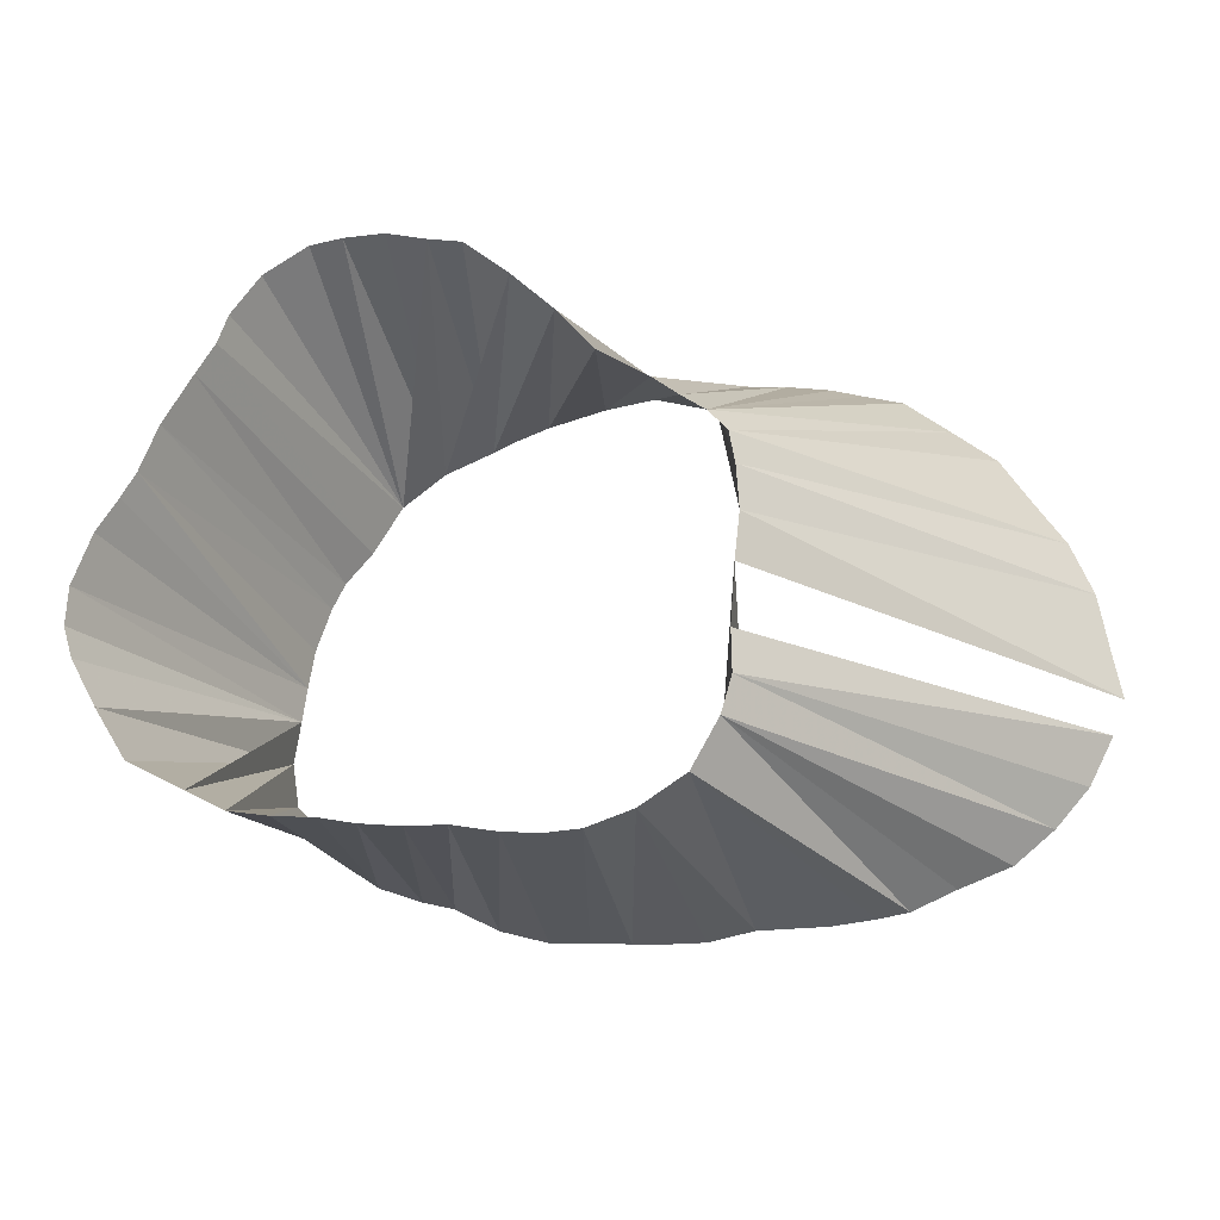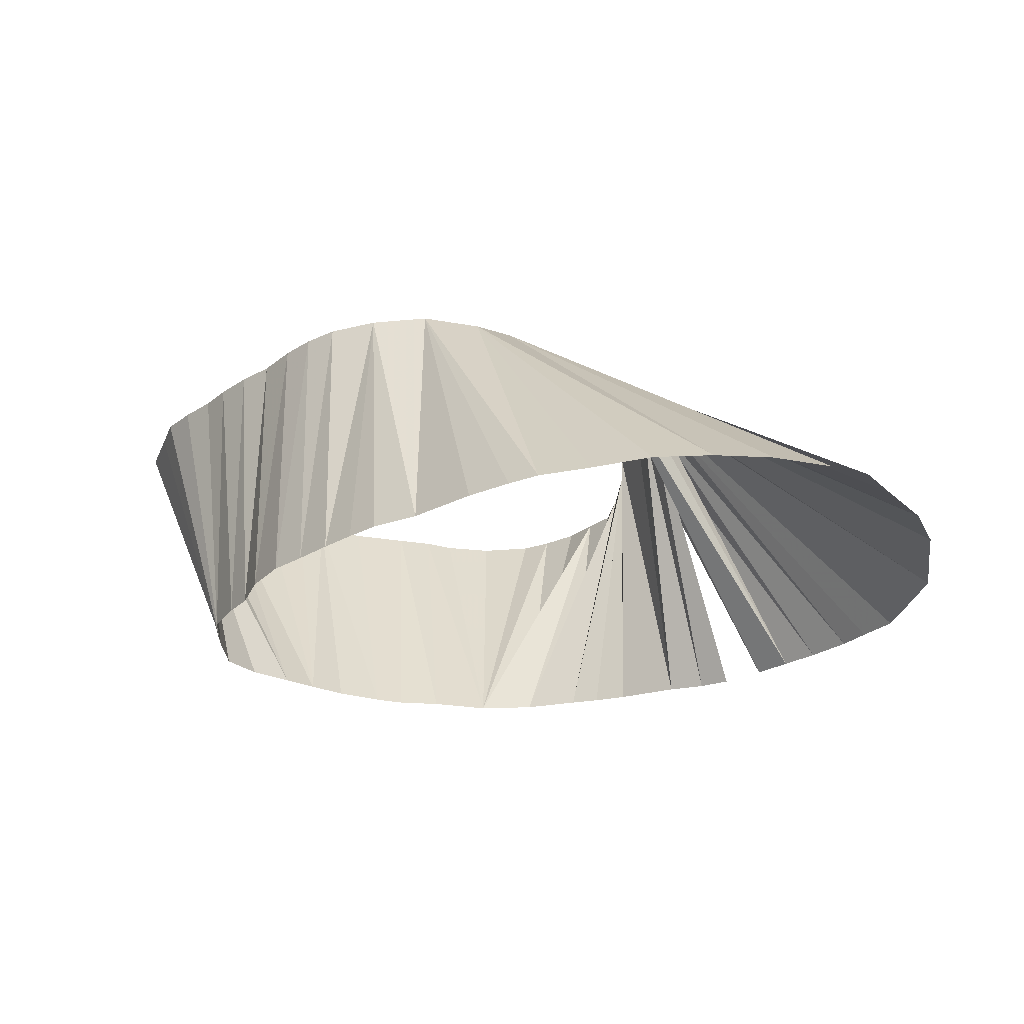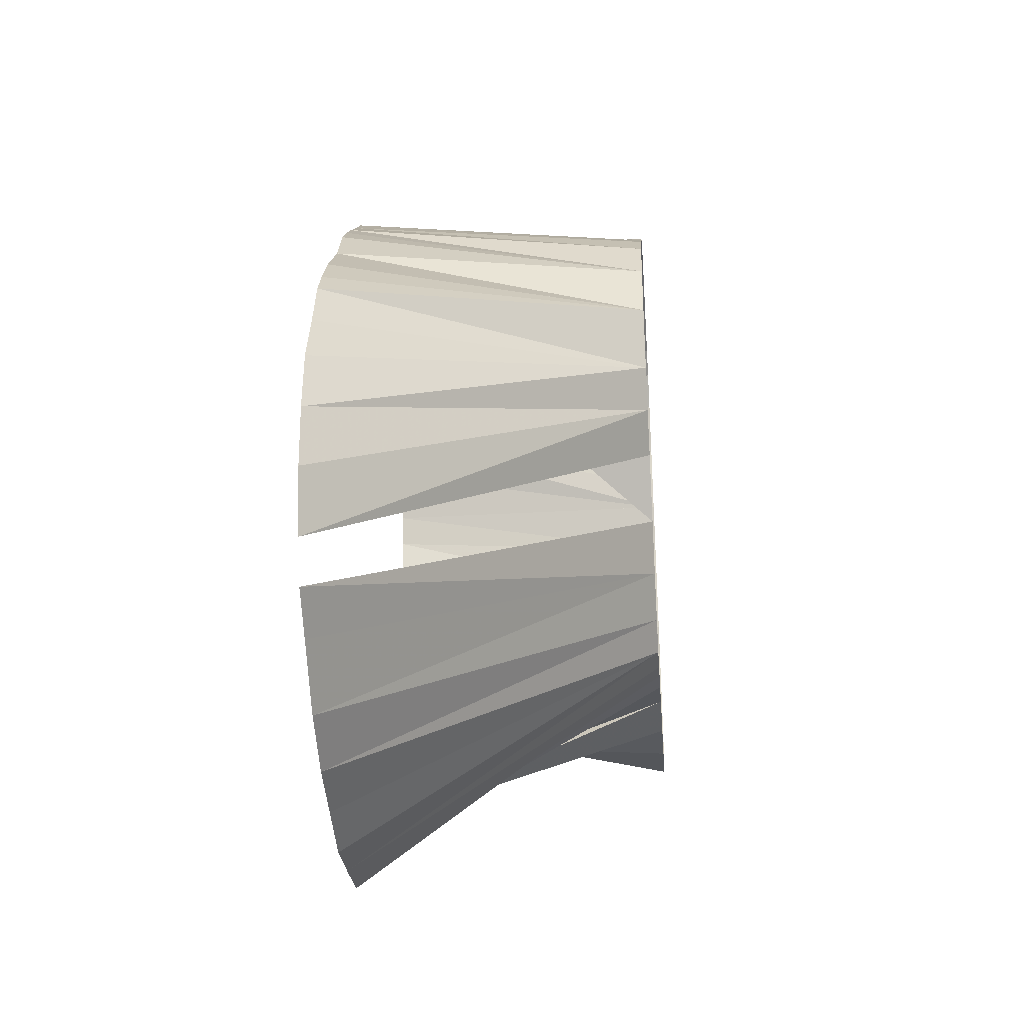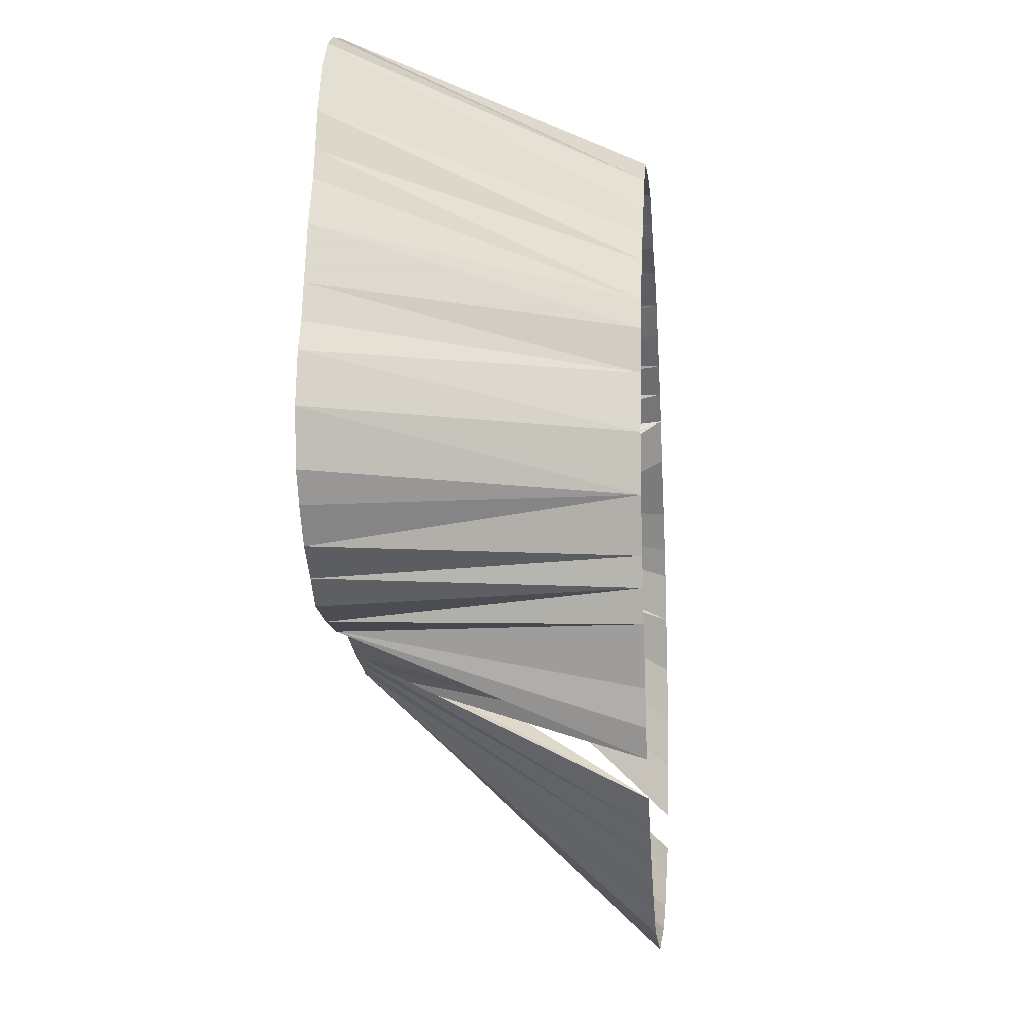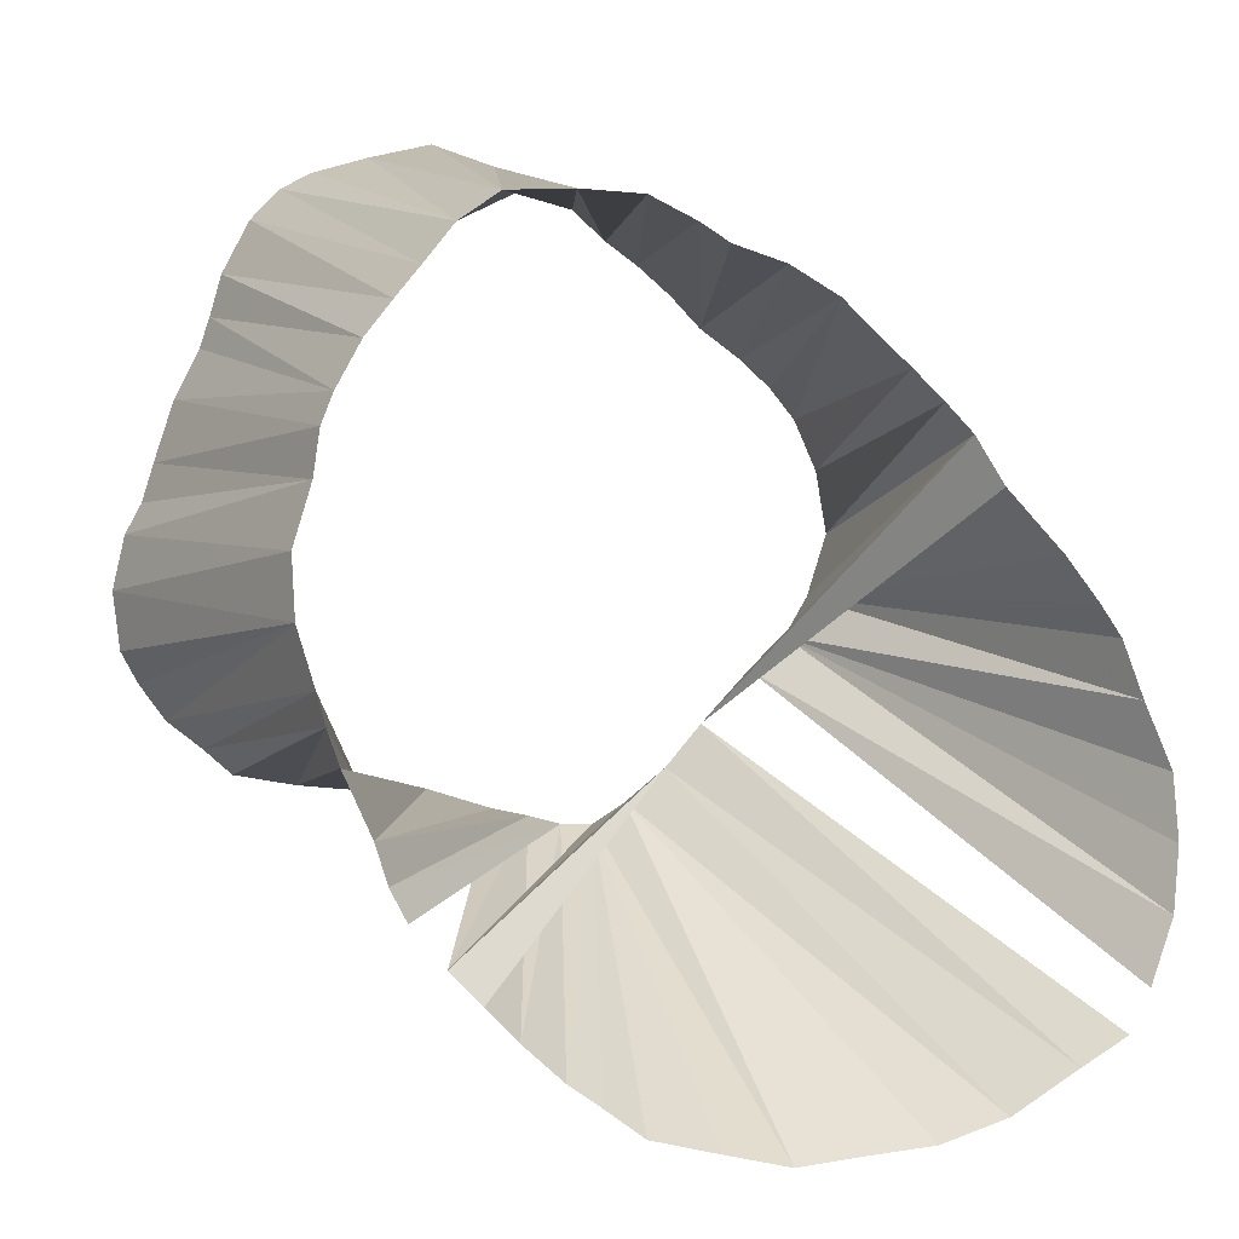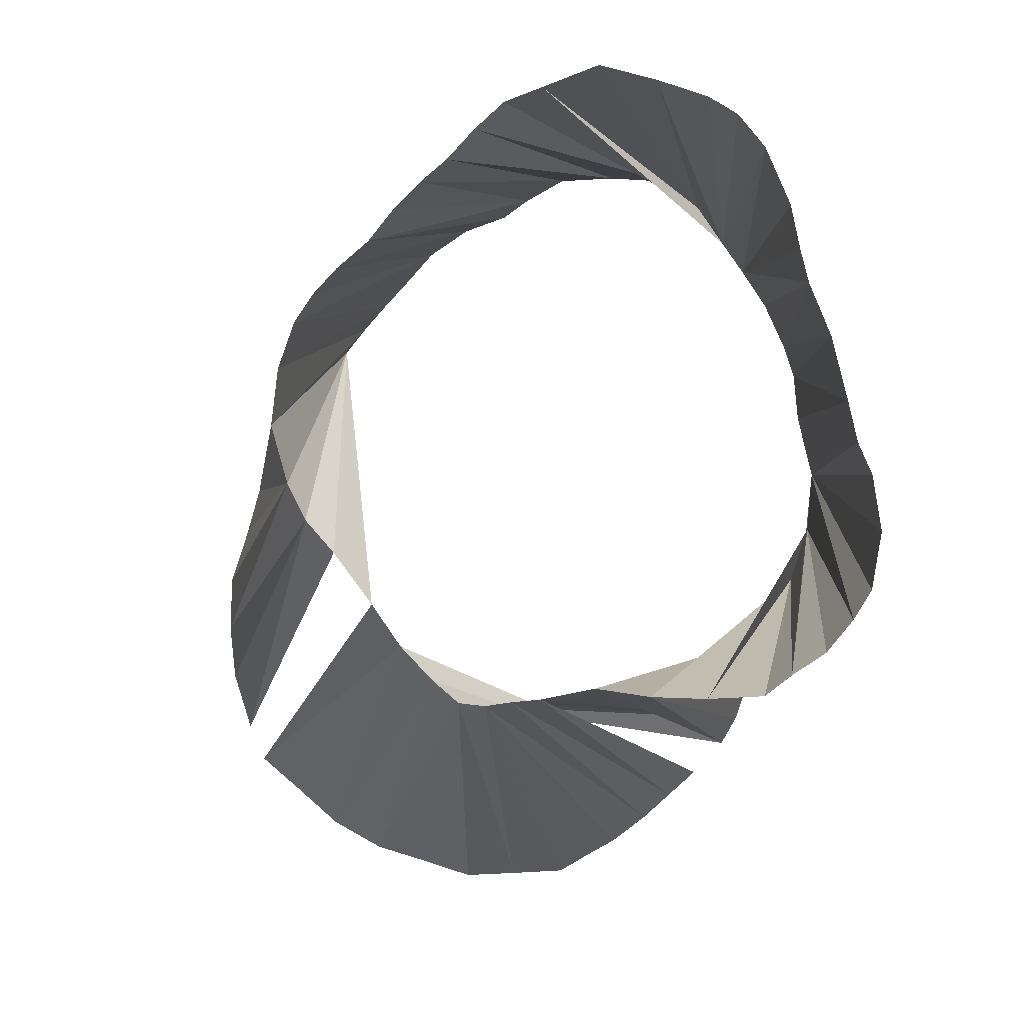
<metadata>
{"format":"obj","ext":"obj","renderer":"f3d","projection":"perspective","resolution":1024,"background":"white","views":[{"elev":69.3,"azim":-134.3,"up":"+Z"},{"elev":-24.7,"azim":-89.7,"up":"+Z"},{"elev":-35.1,"azim":-85.7,"up":"+Y"},{"elev":-7.3,"azim":95.5,"up":"+Y"},{"elev":-6.1,"azim":175.7,"up":"+Y"},{"elev":9.6,"azim":26.5,"up":"+Y"}]}
</metadata>
<code>
v 440.6 652.2 -145.1
v 428.2 642.5 -145.1
v 387.2 560.6 -145.1
v 440.6 599.1 -95.07
v 539.2 610.6 -95.07
v 428.3 620.6 -95.07
v 431.4 610.6 -95.07
v 520.5 582.3 -95.07
v 386.2 570.6 -145.1
v 435 604.4 -95.07
v 429.8 630.6 -95.07
v 433.2 638.8 -95.07
v 500.6 679.7 -95.07
v 437.1 643.8 -95.07
v 441.9 648.3 -95.07
v 526.5 648.8 -95.07
v 448.1 590.6 -95.07
v 390.6 550.6 -145.1
v 535 624.4 -95.07
v 448.1 653.1 -95.07
v 452.8 658.2 -95.07
v 514.4 674.4 -95.07
v 480.6 577.3 -95.07
v 453.8 583.8 -95.07
v 525 653.8 -95.07
v 460 578.4 -95.07
v 490.6 682 -95.07
v 401.7 611.1 -145.1
v 458.1 663.1 -95.07
v 396.9 604.4 -145.1
v 463.1 666.9 -95.07
v 465 575 -95.07
v 410.6 533 -145.1
v 470 575 -95.07
v 468.3 671.9 -95.07
v 473.8 676.2 -95.07
v 430.6 527.8 -145.1
v 475 576.2 -95.07
v 533.3 630.6 -95.07
v 480.6 678.6 -95.07
v 490.6 580.3 -95.07
v 519 669.4 -95.07
v 393.8 544.2 -145.1
v 507.2 620.6 -145.1
v 500.6 580 -95.07
v 400.6 539.7 -145.1
v 478.1 543.1 -145.1
v 510.6 580.8 -95.07
v 423.1 637.5 -145.1
v 433.1 647.5 -145.1
v 509.4 677.1 -95.07
v 530.3 640.6 -95.07
v 523.3 660.6 -95.07
v 525 586.2 -95.07
v 530.7 590.6 -95.07
v 535 596.2 -95.07
v 537.9 601.2 -95.07
v 420.6 529.2 -145.1
v 537.5 619.4 -95.07
v 386.9 580.6 -145.1
v 390.8 590.6 -145.1
v 393.8 599.4 -145.1
v 410 620.7 -145.1
v 414.4 628.1 -145.1
v 418.5 632.8 -145.1
v 440.6 526.2 -145.1
v 450.6 528.1 -145.1
v 448.8 655 -145.1
v 453.4 658.1 -145.1
v 460.8 530.1 -145.1
v 460.6 661.9 -145.1
v 466.9 534.4 -145.1
v 470.6 662.5 -145.1
v 471.9 537.7 -145.1
v 481.1 662.1 -145.1
v 483.1 548.1 -145.1
v 488.1 553.1 -145.1
v 487.5 657.5 -145.1
v 492.3 651.2 -145.1
v 493.5 559.4 -145.1
v 496.2 564.4 -145.1
v 498.3 570.6 -145.1
v 496.2 646.2 -145.1
v 500.5 640.6 -145.1
v 503 580.6 -145.1
v 504.4 633.1 -145.1
v 505 586.2 -145.1
v 506.4 591.2 -145.1
v 506.2 628.1 -145.1
v 509.4 600.6 -145.1
v 510 610.6 -145.1
f 1 50 15
f 1 68 20
f 2 49 12
f 2 50 12
f 2 50 14
f 3 9 10
f 3 18 4
f 3 18 10
f 9 60 7
f 9 60 10
f 28 30 6
f 28 30 7
f 28 63 6
f 28 63 7
f 30 62 6
f 30 62 7
f 33 46 24
f 33 58 26
f 37 58 26
f 37 58 32
f 37 66 26
f 37 66 32
f 43 46 17
f 43 46 24
f 44 89 39
f 44 91 19
f 44 91 59
f 47 74 34
f 47 76 38
f 49 65 11
f 60 61 7
f 60 61 10
f 61 62 7
f 63 64 4
f 63 64 6
f 63 64 7
f 63 64 10
f 63 64 11
f 63 64 17
f 64 65 6
f 64 65 11
f 66 67 32
f 67 70 32
f 67 70 34
f 68 69 20
f 68 69 21
f 69 71 29
f 70 72 32
f 70 72 34
f 71 73 31
f 71 73 35
f 72 74 32
f 72 74 34
f 73 75 35
f 73 75 36
f 73 75 40
f 75 78 13
f 75 78 27
f 75 78 36
f 75 78 40
f 76 77 23
f 76 77 24
f 76 77 26
f 76 77 32
f 76 77 38
f 78 79 13
f 78 79 22
f 78 79 40
f 78 79 51
f 79 83 42
f 80 81 34
f 80 81 41
f 80 81 45
f 81 82 23
f 81 82 38
f 81 82 41
f 81 82 45
f 82 85 41
f 82 85 45
f 83 84 16
f 83 84 25
f 83 84 53
f 84 86 16
f 84 86 25
f 85 87 45
f 85 87 48
f 86 89 52
f 87 88 8
f 87 88 45
f 87 88 48
f 87 88 54
f 88 90 48
f 88 90 54
f 88 90 55
f 90 91 5
f 90 91 54
f 90 91 56
f 90 91 57
f 4 10 3
f 4 10 18
f 4 10 63
f 4 10 64
f 4 17 63
f 4 17 64
f 5 57 90
f 5 57 91
f 5 59 91
f 6 7 28
f 6 7 30
f 6 7 62
f 6 7 63
f 6 7 64
f 6 11 63
f 6 11 64
f 6 11 65
f 7 10 9
f 7 10 60
f 7 10 61
f 7 10 63
f 7 10 64
f 8 48 87
f 8 48 88
f 8 54 87
f 8 54 88
f 11 12 49
f 12 14 2
f 12 14 50
f 13 27 75
f 13 27 78
f 13 51 78
f 13 51 79
f 14 15 50
f 15 20 1
f 16 25 83
f 16 25 84
f 16 25 86
f 16 52 86
f 17 24 43
f 17 24 46
f 19 39 44
f 19 59 44
f 19 59 91
f 20 21 68
f 20 21 69
f 21 29 69
f 22 42 79
f 22 51 78
f 22 51 79
f 23 38 76
f 23 38 77
f 23 38 81
f 23 38 82
f 23 41 81
f 23 41 82
f 24 26 33
f 24 26 76
f 24 26 77
f 25 53 83
f 25 53 84
f 26 32 37
f 26 32 58
f 26 32 66
f 26 32 76
f 26 32 77
f 27 40 75
f 27 40 78
f 29 31 71
f 31 35 71
f 31 35 73
f 32 34 67
f 32 34 70
f 32 34 72
f 32 34 74
f 34 38 47
f 34 38 81
f 35 36 73
f 35 36 75
f 36 40 73
f 36 40 75
f 36 40 78
f 39 52 89
f 41 45 80
f 41 45 81
f 41 45 82
f 41 45 85
f 42 53 83
f 45 48 85
f 45 48 87
f 45 48 88
f 54 55 88
f 54 55 90
f 55 56 90
f 56 57 90
f 56 57 91

</code>
